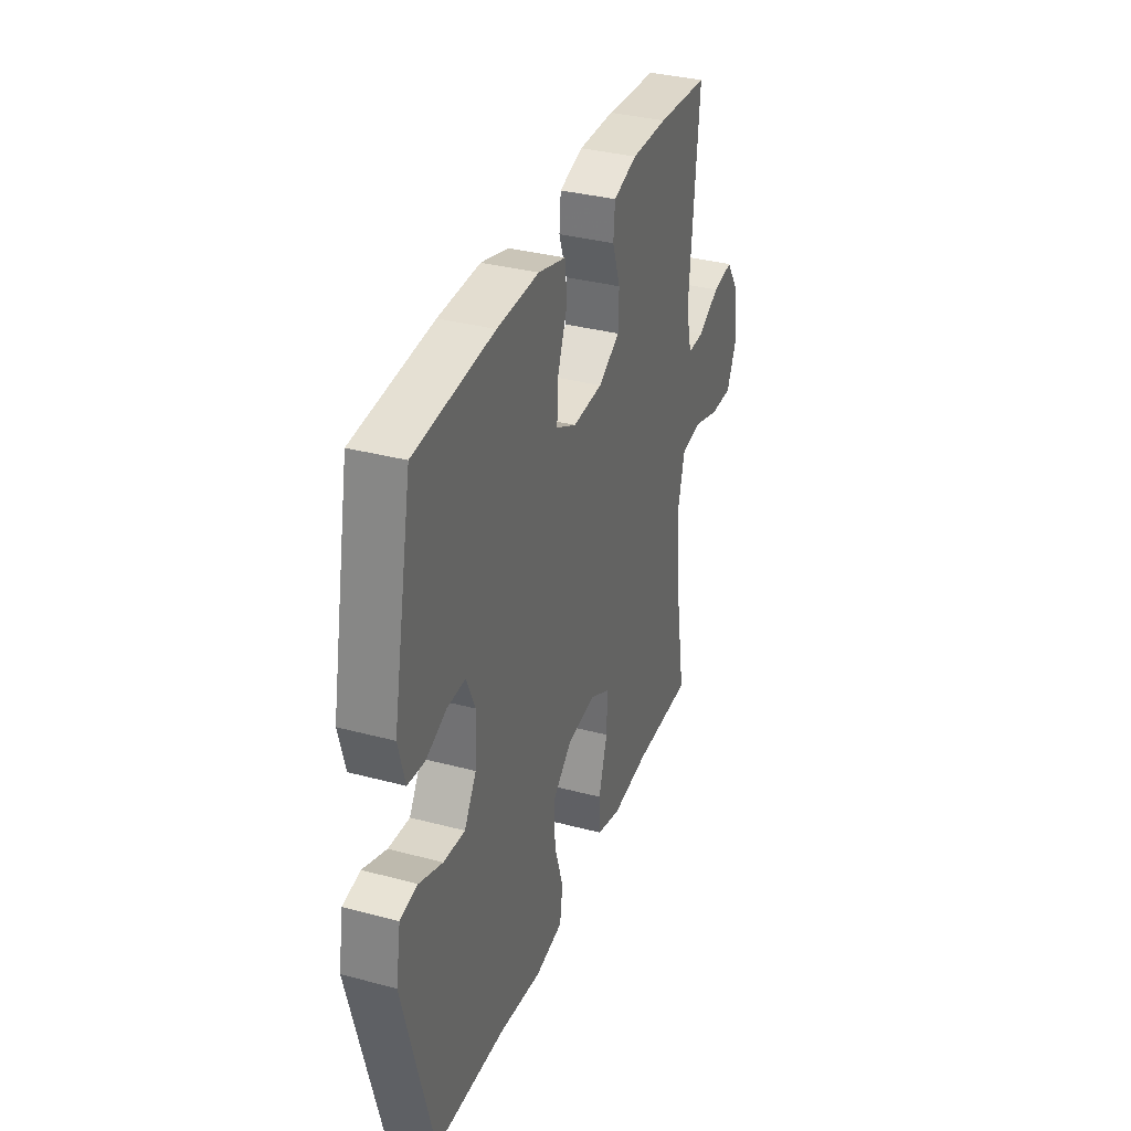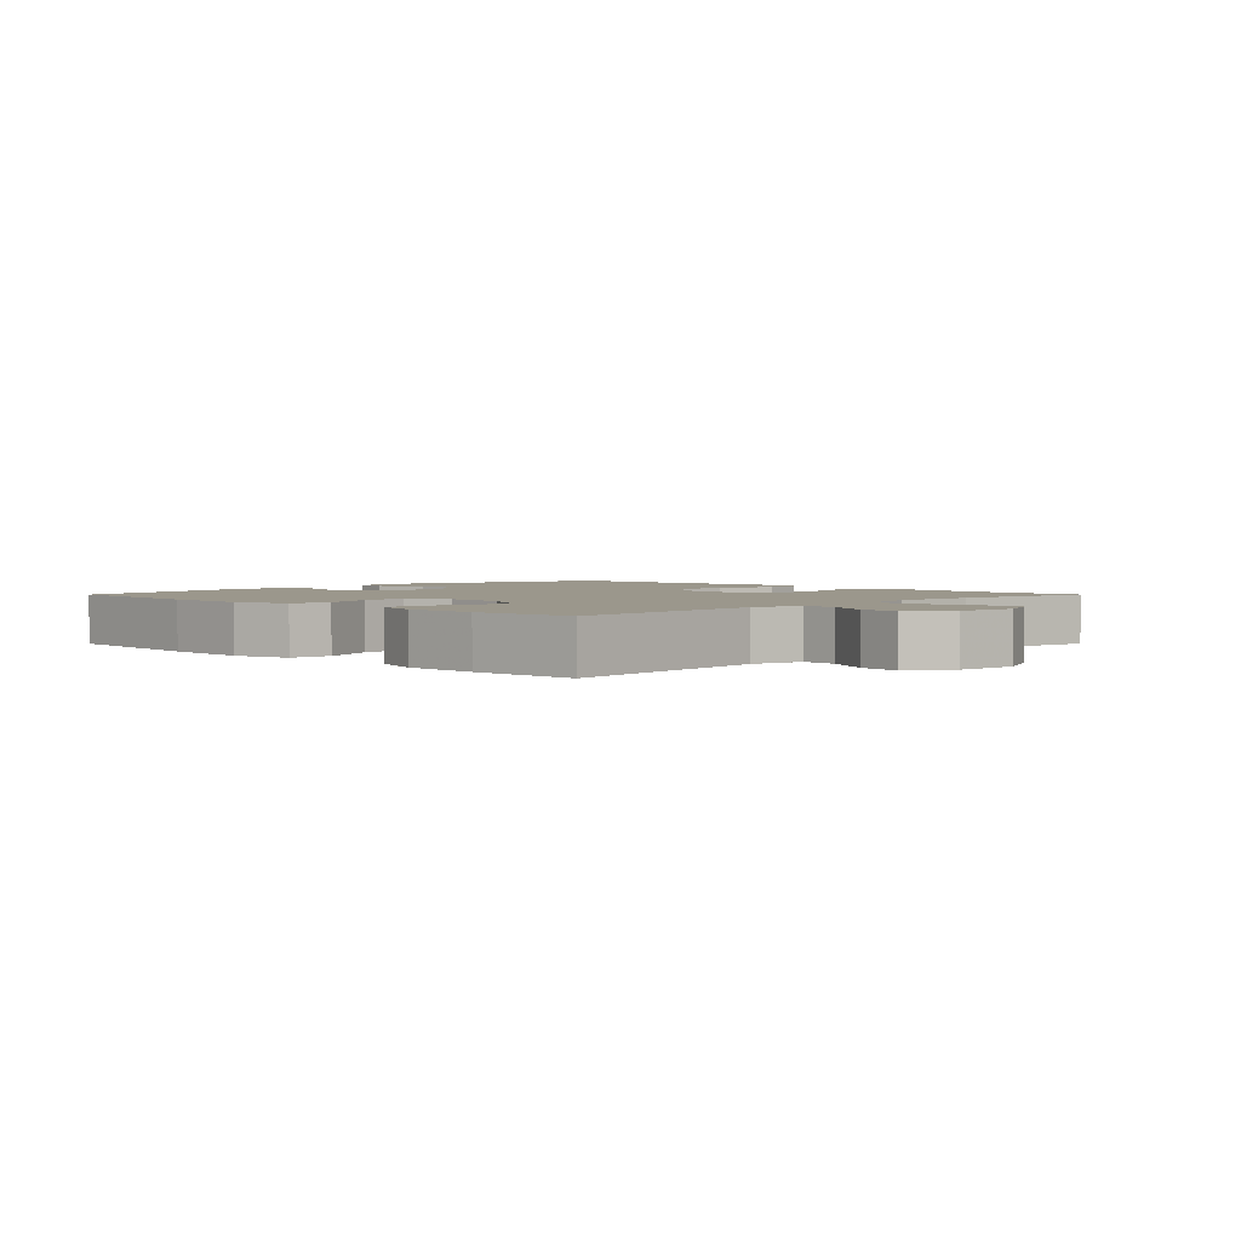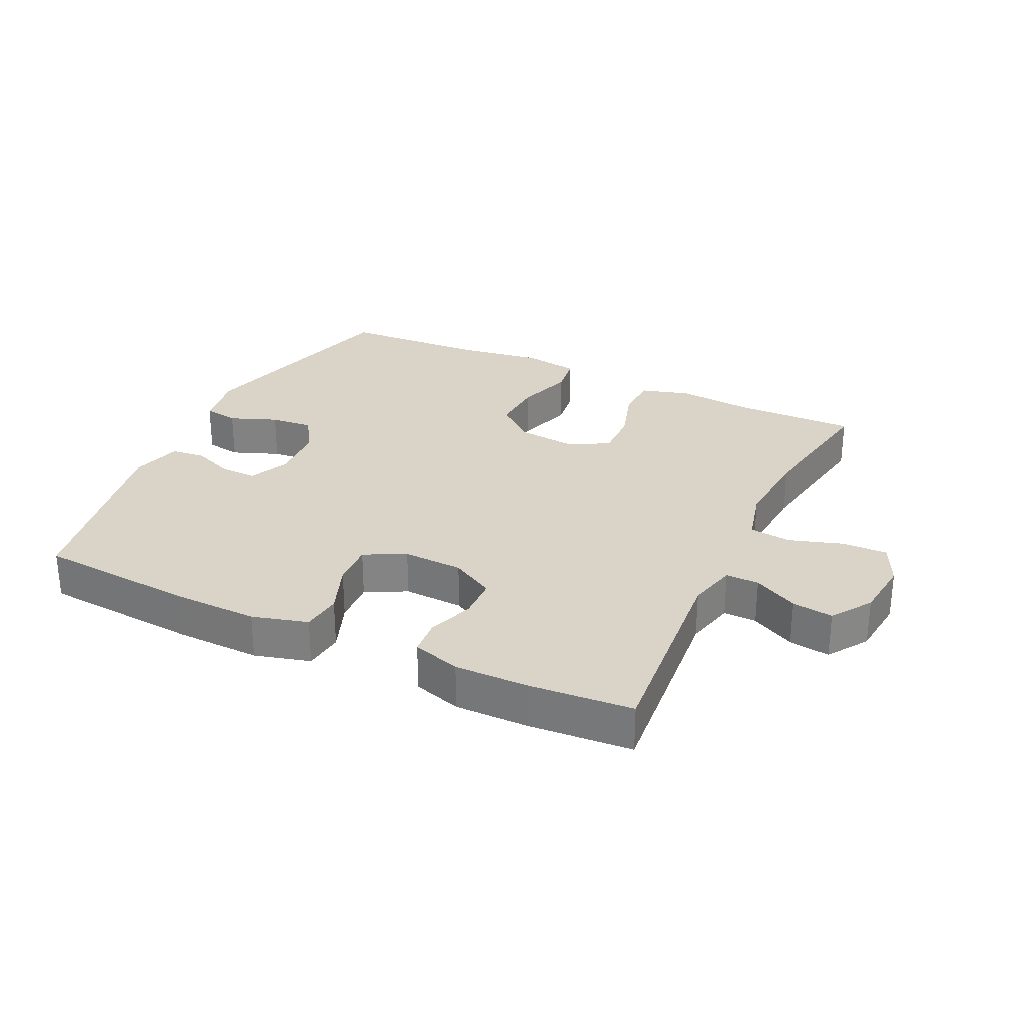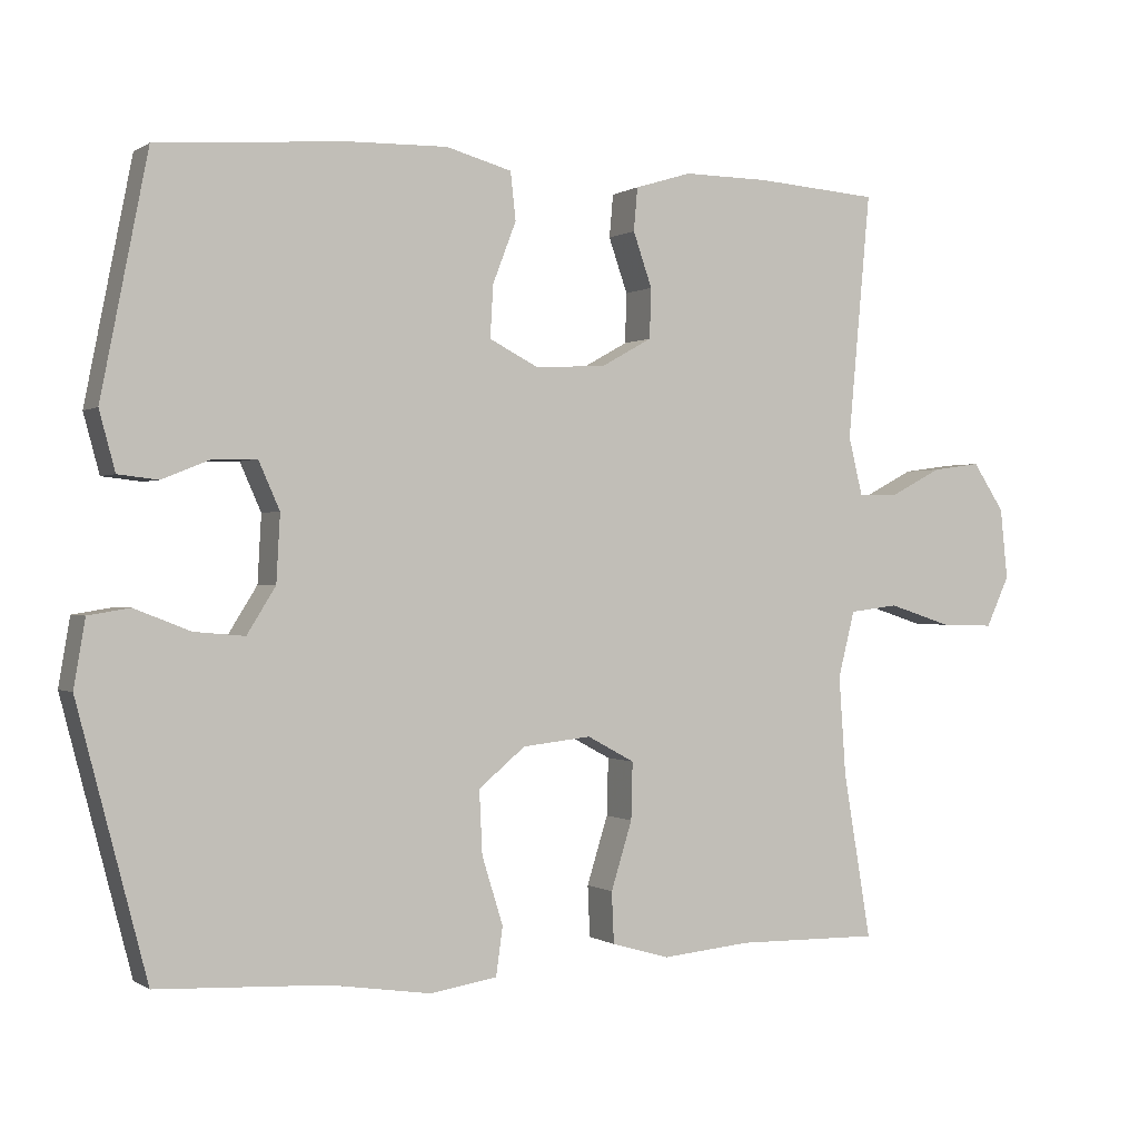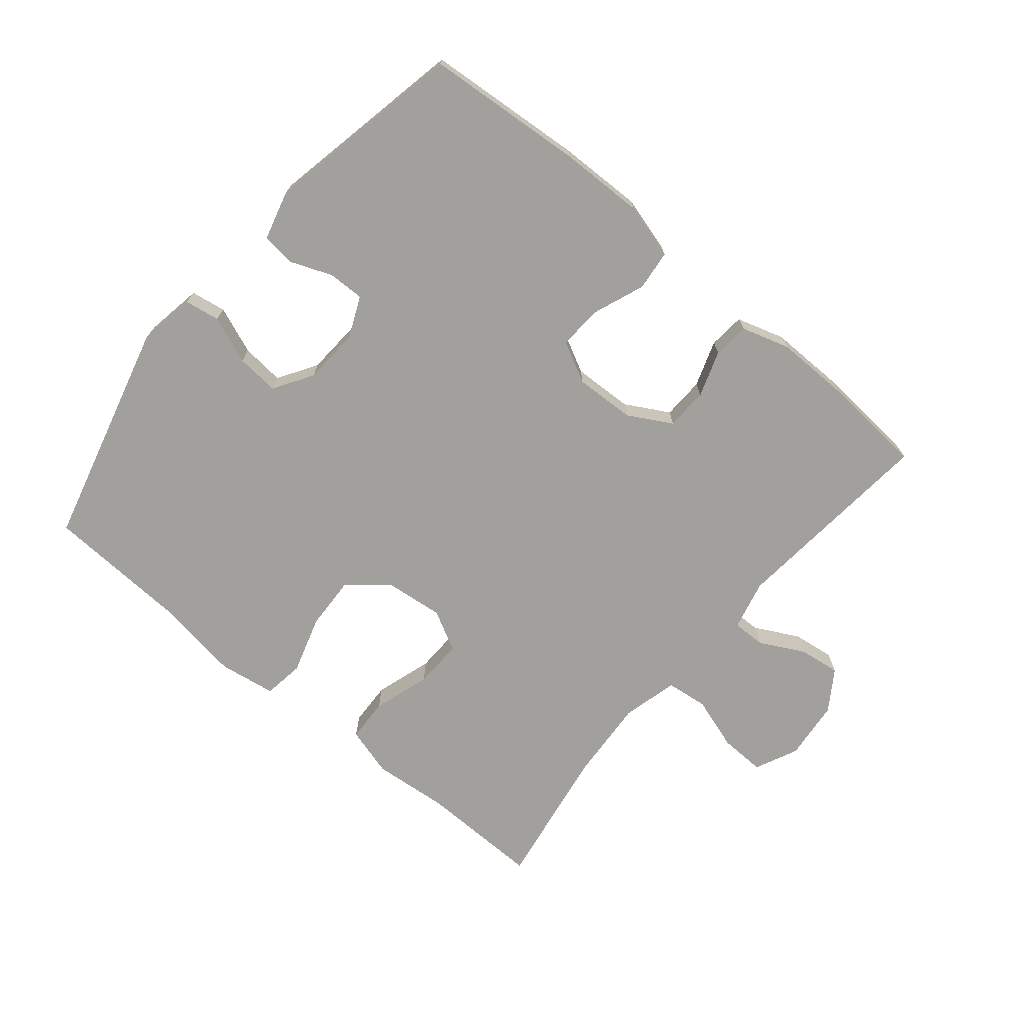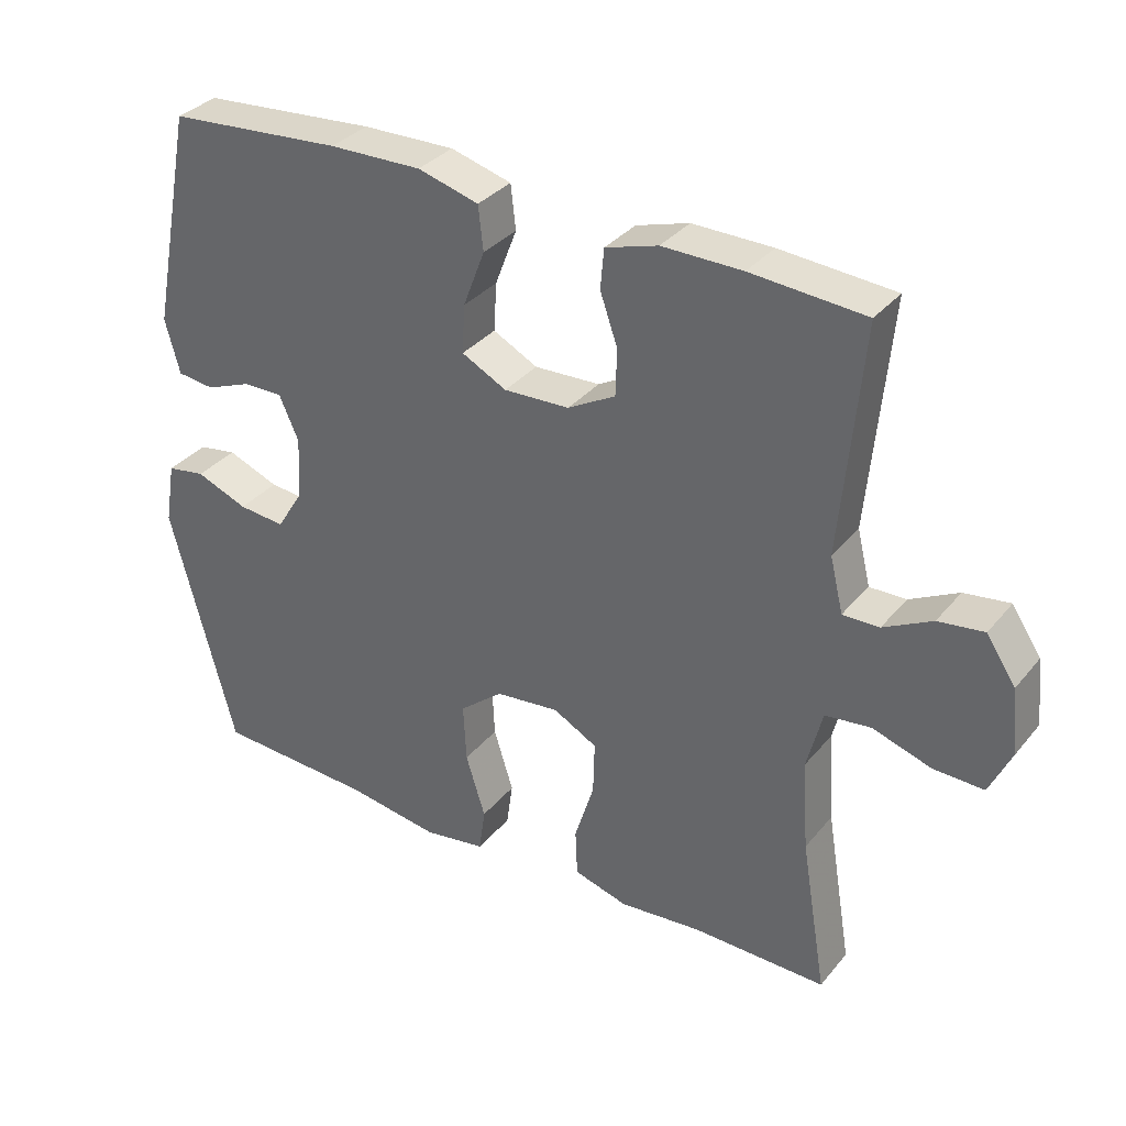
<metadata>
{"format":"obj","ext":"obj","renderer":"f3d","projection":"perspective","resolution":1024,"background":"white","views":[{"elev":34.5,"azim":-70.3,"up":"+Z"},{"elev":2.6,"azim":44.9,"up":"+Y"},{"elev":28.6,"azim":25.5,"up":"+Y"},{"elev":-0.0,"azim":-25.8,"up":"+Z"},{"elev":-71.6,"azim":-39.9,"up":"+Y"},{"elev":33.8,"azim":33.2,"up":"+Z"}]}
</metadata>
<code>
v -0.5 0.07 0.5
v -0.251 0.07 0.52
v -0.119 0.07 0.523
v -0.032 0.07 0.499
v -0.025 0.07 0.436
v -0.056 0.07 0.355
v -0.06 0.07 0.286
v 0.004 0.07 0.253
v 0.098 0.07 0.257
v 0.166 0.07 0.295
v 0.168 0.07 0.361
v 0.143 0.07 0.433
v 0.148 0.07 0.49
v 0.223 0.07 0.513
v 0.337 0.07 0.512
v 0.5 0.07 0.5
v 0.47 0.07 0.174
v 0.489 0.07 0.096
v 0.541 0.07 0.097
v 0.61 0.07 0.133
v 0.675 0.07 0.142
v 0.717 0.07 0.079
v 0.727 0.07 -0.015
v 0.696 0.07 -0.082
v 0.625 0.07 -0.08
v 0.541 0.07 -0.053
v 0.476 0.07 -0.061
v 0.454 0.07 -0.148
v 0.463 0.07 -0.278
v 0.5 0.07 -0.5
v 0.309 0.07 -0.497
v 0.191 0.07 -0.508
v 0.114 0.07 -0.486
v 0.111 0.07 -0.418
v 0.139 0.07 -0.328
v 0.141 0.07 -0.252
v 0.078 0.07 -0.218
v -0.013 0.07 -0.228
v -0.075 0.07 -0.279
v -0.071 0.07 -0.363
v -0.043 0.07 -0.453
v -0.052 0.07 -0.517
v -0.141 0.07 -0.531
v -0.274 0.07 -0.511
v -0.5 0.07 -0.5
v -0.592 0.07 -0.147
v -0.577 0.07 -0.058
v -0.522 0.07 -0.049
v -0.448 0.07 -0.078
v -0.381 0.07 -0.084
v -0.343 0.07 -0.023
v -0.338 0.07 0.066
v -0.366 0.07 0.129
v -0.423 0.07 0.128
v -0.488 0.07 0.102
v -0.541 0.07 0.108
v -0.562 0.07 0.186
v -0.5 0 0.5
v -0.251 0 0.52
v -0.119 0 0.523
v -0.032 0 0.499
v -0.025 0 0.436
v -0.056 0 0.355
v -0.06 0 0.286
v 0.004 0 0.253
v 0.098 0 0.257
v 0.166 0 0.295
v 0.168 0 0.361
v 0.143 0 0.433
v 0.148 0 0.49
v 0.223 0 0.513
v 0.337 0 0.512
v 0.5 0 0.5
v 0.47 0 0.174
v 0.489 0 0.096
v 0.541 0 0.097
v 0.61 0 0.133
v 0.675 0 0.142
v 0.717 0 0.079
v 0.727 0 -0.015
v 0.696 0 -0.082
v 0.625 0 -0.08
v 0.541 0 -0.053
v 0.476 0 -0.061
v 0.454 0 -0.148
v 0.463 0 -0.278
v 0.5 0 -0.5
v 0.309 0 -0.497
v 0.191 0 -0.508
v 0.114 0 -0.486
v 0.111 0 -0.418
v 0.139 0 -0.328
v 0.141 0 -0.252
v 0.078 0 -0.218
v -0.013 0 -0.228
v -0.075 0 -0.279
v -0.071 0 -0.363
v -0.043 0 -0.453
v -0.052 0 -0.517
v -0.141 0 -0.531
v -0.274 0 -0.511
v -0.5 0 -0.5
v -0.592 0 -0.147
v -0.577 0 -0.058
v -0.522 0 -0.049
v -0.448 0 -0.078
v -0.381 0 -0.084
v -0.343 0 -0.023
v -0.338 0 0.066
v -0.366 0 0.129
v -0.423 0 0.128
v -0.488 0 0.102
v -0.541 0 0.108
v -0.562 0 0.186
f 54 55 56 57
f 53 54 57 1
f 52 53 1 2
f 51 52 2 3
f 46 47 48 49
f 44 45 46 49
f 44 49 50
f 43 44 50 51
f 40 41 42 43
f 39 40 43 51
f 32 33 34 35
f 31 32 35 36
f 29 30 31 36
f 28 29 36 37
f 23 24 25 26
f 23 26 27
f 22 23 27
f 19 20 21 22
f 18 19 22 27
f 17 18 27 28
f 15 16 17
f 11 12 13 14
f 10 11 14 15
f 3 4 5 6
f 3 6 7
f 38 39 51 3
f 10 15 17 28
f 9 10 28 37
f 8 9 37 38
f 38 3 7
f 7 8 38
f 114 113 112 111
f 58 114 111 110
f 59 58 110 109
f 60 59 109 108
f 106 105 104 103
f 106 103 102 101
f 107 106 101
f 108 107 101 100
f 100 99 98 97
f 108 100 97 96
f 92 91 90 89
f 93 92 89 88
f 93 88 87 86
f 94 93 86 85
f 83 82 81 80
f 84 83 80
f 84 80 79
f 79 78 77 76
f 84 79 76 75
f 85 84 75 74
f 74 73 72
f 71 70 69 68
f 72 71 68 67
f 63 62 61 60
f 64 63 60
f 60 108 96 95
f 85 74 72 67
f 94 85 67 66
f 95 94 66 65
f 64 60 95
f 95 65 64
f 1 58 59 2
f 2 59 60 3
f 3 60 61 4
f 4 61 62 5
f 5 62 63 6
f 6 63 64 7
f 7 64 65 8
f 8 65 66 9
f 9 66 67 10
f 10 67 68 11
f 11 68 69 12
f 12 69 70 13
f 13 70 71 14
f 14 71 72 15
f 15 72 73 16
f 16 73 74 17
f 17 74 75 18
f 18 75 76 19
f 19 76 77 20
f 20 77 78 21
f 21 78 79 22
f 22 79 80 23
f 23 80 81 24
f 24 81 82 25
f 25 82 83 26
f 26 83 84 27
f 27 84 85 28
f 28 85 86 29
f 29 86 87 30
f 30 87 88 31
f 31 88 89 32
f 32 89 90 33
f 33 90 91 34
f 34 91 92 35
f 35 92 93 36
f 36 93 94 37
f 37 94 95 38
f 38 95 96 39
f 39 96 97 40
f 40 97 98 41
f 41 98 99 42
f 42 99 100 43
f 43 100 101 44
f 44 101 102 45
f 45 102 103 46
f 46 103 104 47
f 47 104 105 48
f 48 105 106 49
f 49 106 107 50
f 50 107 108 51
f 51 108 109 52
f 52 109 110 53
f 53 110 111 54
f 54 111 112 55
f 55 112 113 56
f 56 113 114 57
f 57 114 58 1

</code>
